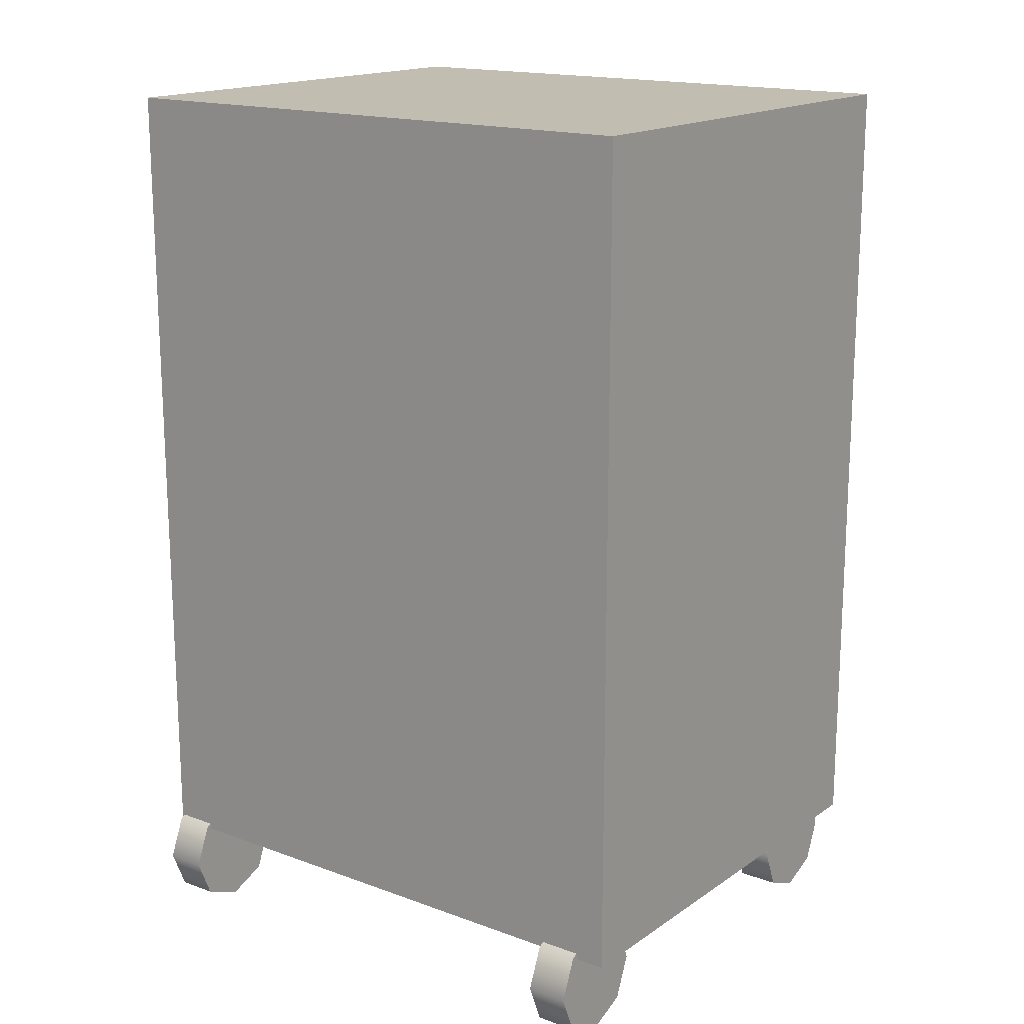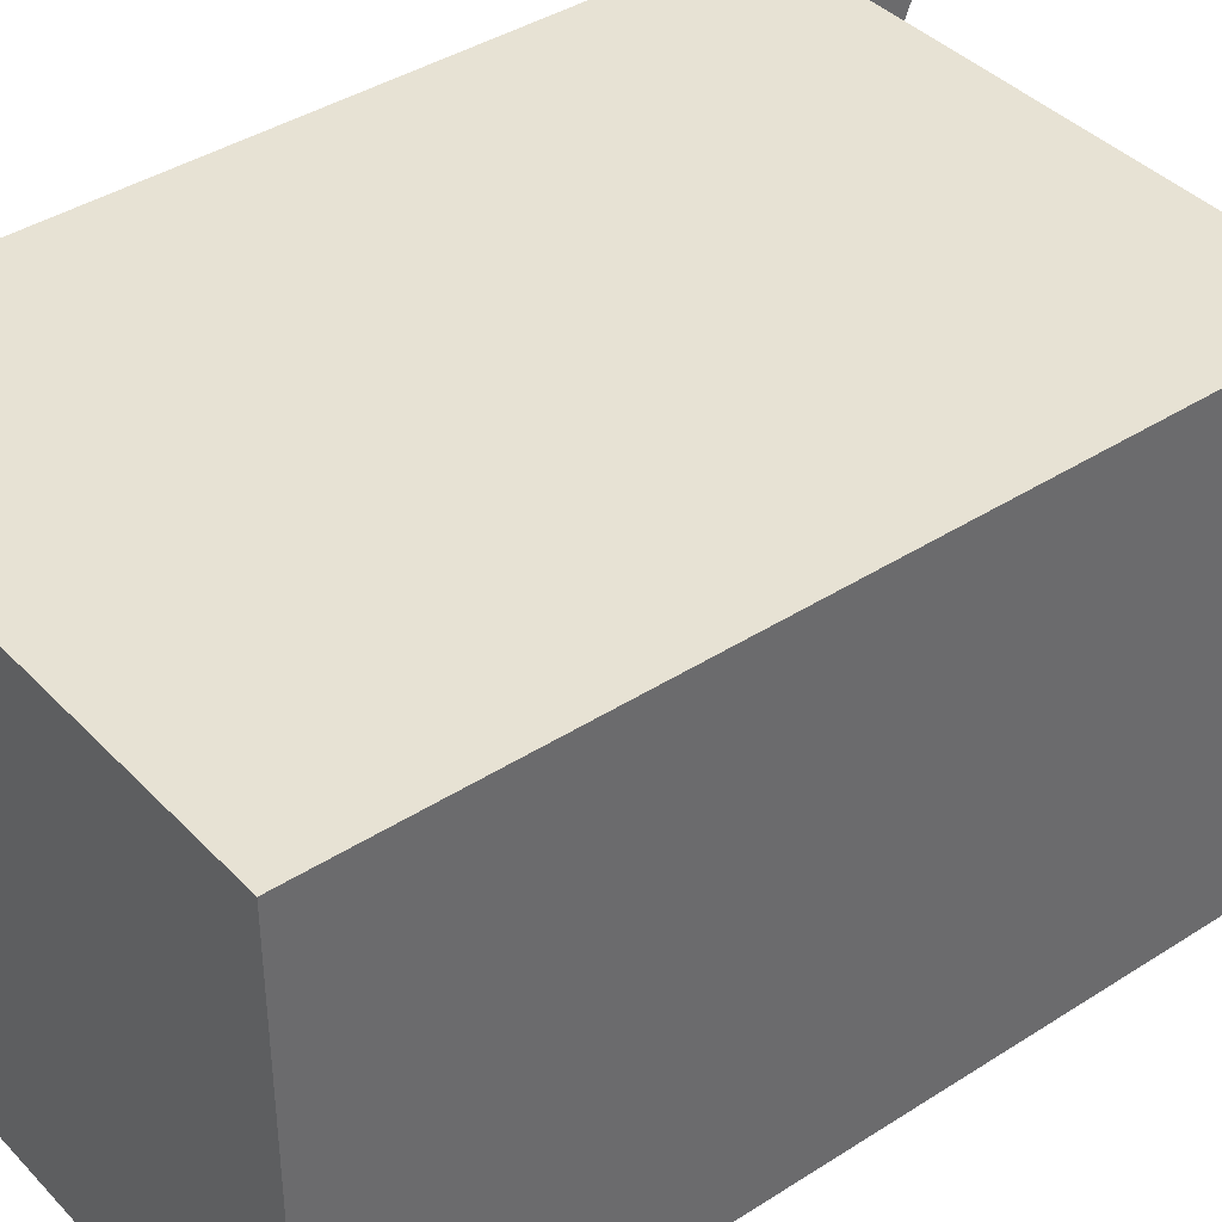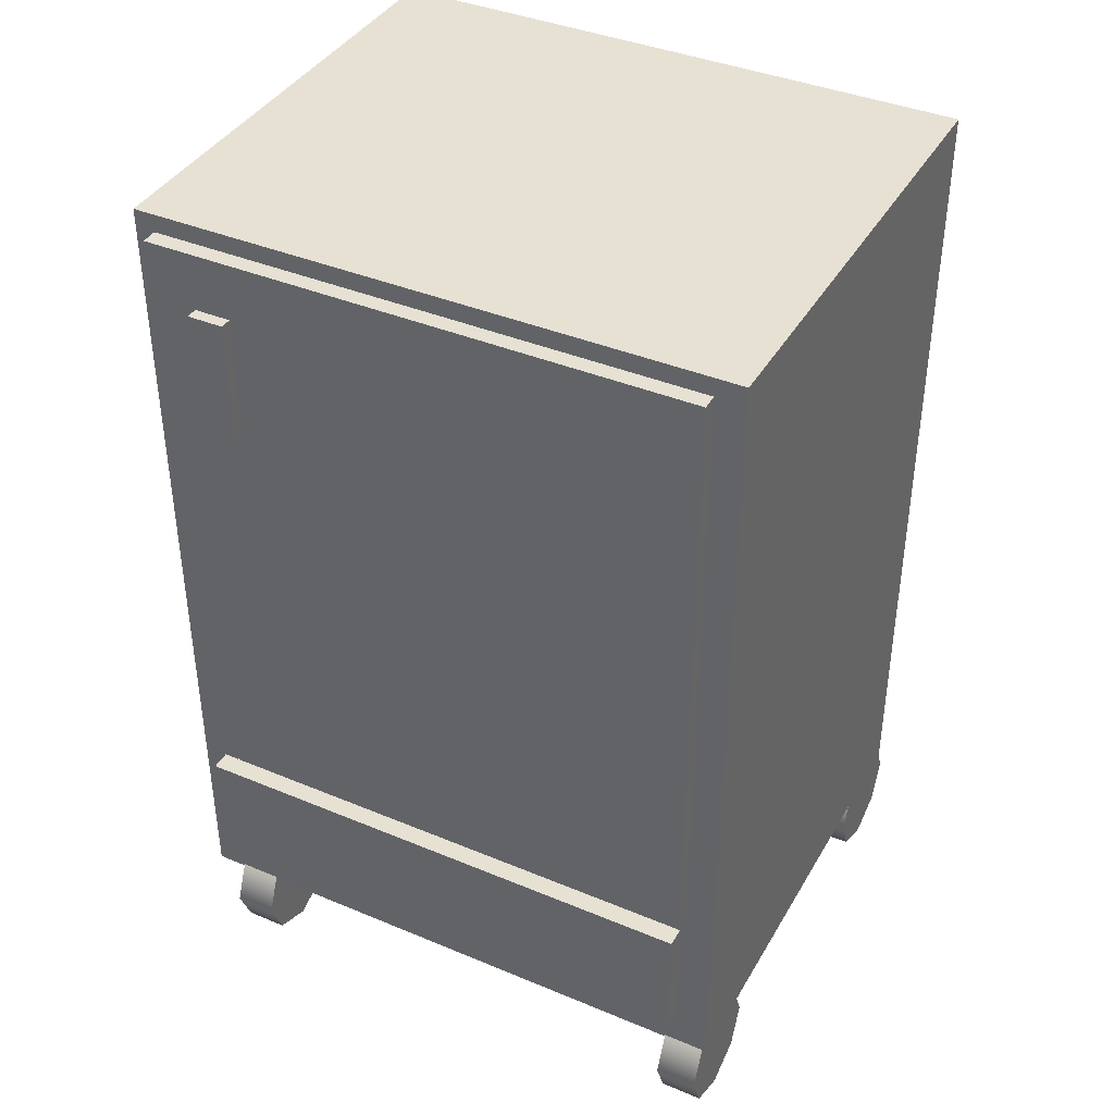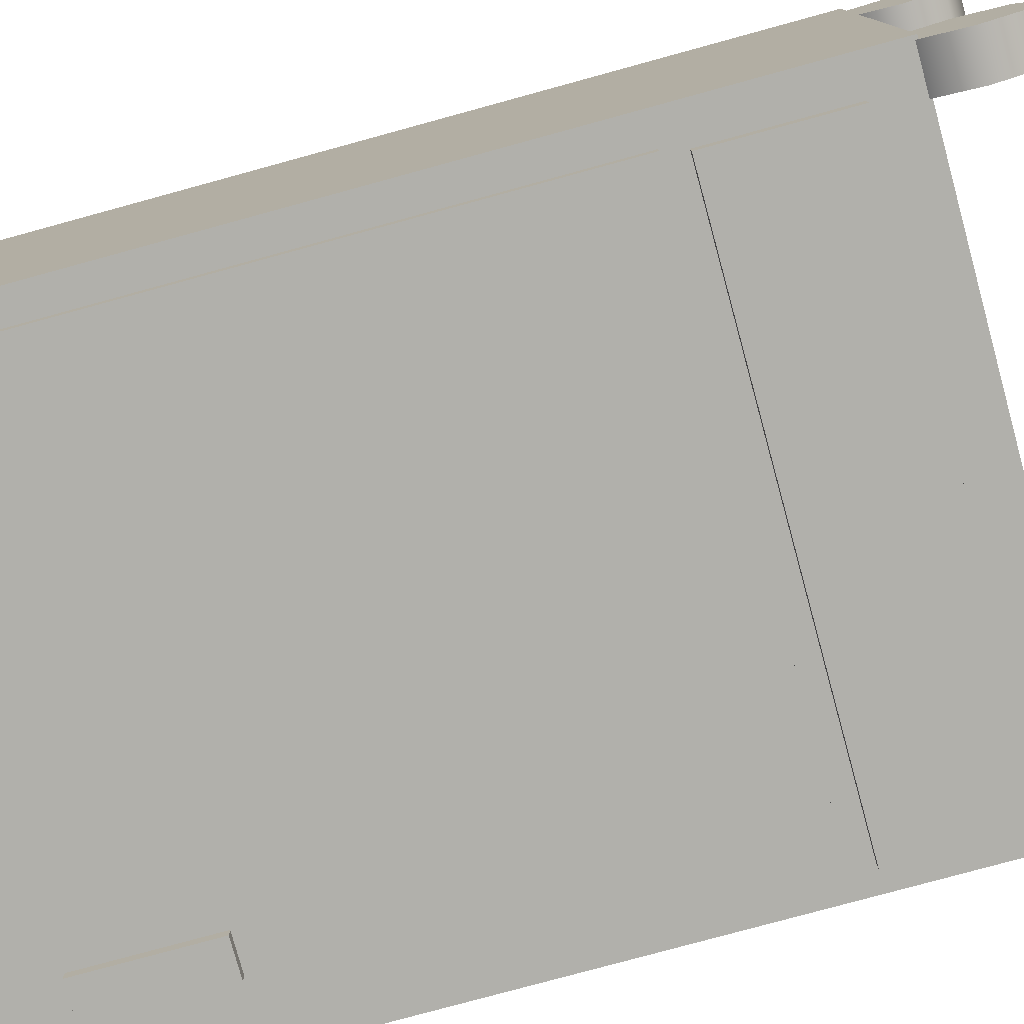
<metadata>
{"format":"obj","ext":"obj","renderer":"f3d","projection":"perspective","resolution":1024,"background":"white","views":[{"elev":16.7,"azim":36.6,"up":"+Y"},{"elev":39.9,"azim":-128.5,"up":"+Z"},{"elev":39.6,"azim":-152.6,"up":"+Y"},{"elev":-78.5,"azim":-74.7,"up":"+Z"}]}
</metadata>
<code>
o StorageUnit(B)
g StorageUnit(B)
v -0.005694 0.1983 0.05649
v 0.07983 0.1983 0.05649
v -0.005694 0.1635 0.1404
v 0.07983 0.1635 0.1404
v -0.005694 0.1635 0.1404
v 0.07983 0.1635 0.1404
v -0.005694 0.07953 0.1752
v 0.07983 0.07953 0.1752
v -0.005694 0.07953 0.1752
v 0.07983 0.07953 0.1752
v -0.005694 -0.00442 0.1404
v 0.07983 -0.00442 0.1404
v -0.005694 -0.00442 0.1404
v 0.07983 -0.00442 0.1404
v -0.005694 -0.03919 0.05649
v 0.07983 -0.03919 0.05649
v -0.005694 -0.03919 0.05649
v 0.07983 -0.03919 0.05649
v -0.005694 -0.00442 -0.02746
v 0.07983 -0.00442 -0.02746
v -0.005694 -0.00442 -0.02746
v 0.07983 -0.00442 -0.02746
v -0.005694 0.07953 -0.06223
v 0.07983 0.07953 -0.06223
v -0.005694 0.07953 -0.06223
v 0.07983 0.07953 -0.06223
v -0.005694 0.1635 -0.02746
v 0.07983 0.1635 -0.02746
v -0.005694 0.1635 -0.02746
v 0.07983 0.1635 -0.02746
v -0.005694 0.1983 0.05649
v 0.07983 0.1983 0.05649
v -0.005694 0.1983 0.05649
v -0.005694 0.07953 0.05649
v -0.005694 0.1635 0.1404
v 0.07983 0.1983 0.05649
v 0.07983 0.07953 0.05649
v 0.07983 0.1635 0.1404
v -0.005694 0.1635 0.1404
v -0.005694 0.07953 0.05649
v -0.005694 0.07953 0.1752
v 0.07983 0.1635 0.1404
v 0.07983 0.07953 0.05649
v 0.07983 0.07953 0.1752
v -0.005694 0.07953 0.1752
v -0.005694 0.07953 0.05649
v -0.005694 -0.00442 0.1404
v 0.07983 0.07953 0.1752
v 0.07983 0.07953 0.05649
v 0.07983 -0.00442 0.1404
v -0.005694 -0.00442 0.1404
v -0.005694 0.07953 0.05649
v -0.005694 -0.03919 0.05649
v 0.07983 -0.00442 0.1404
v 0.07983 0.07953 0.05649
v 0.07983 -0.03919 0.05649
v -0.005694 -0.03919 0.05649
v -0.005694 0.07953 0.05649
v -0.005694 -0.00442 -0.02746
v 0.07983 -0.03919 0.05649
v 0.07983 0.07953 0.05649
v 0.07983 -0.00442 -0.02746
v -0.005694 -0.00442 -0.02746
v -0.005694 0.07953 0.05649
v -0.005694 0.07953 -0.06223
v 0.07983 -0.00442 -0.02746
v 0.07983 0.07953 0.05649
v 0.07983 0.07953 -0.06223
v -0.005694 0.07953 -0.06223
v -0.005694 0.07953 0.05649
v -0.005694 0.1635 -0.02746
v 0.07983 0.07953 -0.06223
v 0.07983 0.07953 0.05649
v 0.07983 0.1635 -0.02746
v -0.005694 0.1635 -0.02746
v -0.005694 0.07953 0.05649
v -0.005694 0.1983 0.05649
v 0.07983 0.1635 -0.02746
v 0.07983 0.07953 0.05649
v 0.07983 0.1983 0.05649
v -1.062 0.1983 0.8995
v -0.9762 0.1983 0.8995
v -1.062 0.1635 0.9834
v -0.9762 0.1635 0.9834
v -1.062 0.1635 0.9834
v -0.9762 0.1635 0.9834
v -1.062 0.07953 1.018
v -0.9762 0.07953 1.018
v -1.062 0.07953 1.018
v -0.9762 0.07953 1.018
v -1.062 -0.00442 0.9834
v -0.9762 -0.00442 0.9834
v -1.062 -0.00442 0.9834
v -0.9762 -0.00442 0.9834
v -1.062 -0.03919 0.8995
v -0.9762 -0.03919 0.8995
v -1.062 -0.03919 0.8995
v -0.9762 -0.03919 0.8995
v -1.062 -0.00442 0.8155
v -0.9762 -0.00442 0.8155
v -1.062 -0.00442 0.8155
v -0.9762 -0.00442 0.8155
v -1.062 0.07953 0.7808
v -0.9762 0.07953 0.7808
v -1.062 0.07953 0.7808
v -0.9762 0.07953 0.7808
v -1.062 0.1635 0.8155
v -0.9762 0.1635 0.8155
v -1.062 0.1635 0.8155
v -0.9762 0.1635 0.8155
v -1.062 0.1983 0.8995
v -0.9762 0.1983 0.8995
v -1.062 0.1983 0.8995
v -1.062 0.07953 0.8995
v -1.062 0.1635 0.9834
v -0.9762 0.1983 0.8995
v -0.9762 0.07953 0.8995
v -0.9762 0.1635 0.9834
v -1.062 0.1635 0.9834
v -1.062 0.07953 0.8995
v -1.062 0.07953 1.018
v -0.9762 0.1635 0.9834
v -0.9762 0.07953 0.8995
v -0.9762 0.07953 1.018
v -1.062 0.07953 1.018
v -1.062 0.07953 0.8995
v -1.062 -0.00442 0.9834
v -0.9762 0.07953 1.018
v -0.9762 0.07953 0.8995
v -0.9762 -0.00442 0.9834
v -1.062 -0.00442 0.9834
v -1.062 0.07953 0.8995
v -1.062 -0.03919 0.8995
v -0.9762 -0.00442 0.9834
v -0.9762 0.07953 0.8995
v -0.9762 -0.03919 0.8995
v -1.062 -0.03919 0.8995
v -1.062 0.07953 0.8995
v -1.062 -0.00442 0.8155
v -0.9762 -0.03919 0.8995
v -0.9762 0.07953 0.8995
v -0.9762 -0.00442 0.8155
v -1.062 -0.00442 0.8155
v -1.062 0.07953 0.8995
v -1.062 0.07953 0.7808
v -0.9762 -0.00442 0.8155
v -0.9762 0.07953 0.8995
v -0.9762 0.07953 0.7808
v -1.062 0.07953 0.7808
v -1.062 0.07953 0.8995
v -1.062 0.1635 0.8155
v -0.9762 0.07953 0.7808
v -0.9762 0.07953 0.8995
v -0.9762 0.1635 0.8155
v -1.062 0.1635 0.8155
v -1.062 0.07953 0.8995
v -1.062 0.1983 0.8995
v -0.9762 0.1635 0.8155
v -0.9762 0.07953 0.8995
v -0.9762 0.1983 0.8995
v 0.09337 0.2484 -0.01579
v -0.9978 0.2484 -0.01579
v 0.09337 0.5035 -0.01579
v -0.9978 0.5035 -0.01579
v -0.9978 0.2484 -0.01579
v -0.9978 0.2484 -0.06922
v -0.9978 0.5035 -0.01579
v -0.9978 0.5035 -0.06922
v -0.9978 0.2484 -0.06922
v 0.09337 0.2484 -0.06922
v -0.9978 0.5035 -0.06922
v 0.09337 0.5035 -0.06922
v 0.09337 0.2484 -0.06922
v 0.09337 0.2484 -0.01579
v 0.09337 0.5035 -0.06922
v 0.09337 0.5035 -0.01579
v 0.09337 0.5035 -0.01579
v -0.9978 0.5035 -0.01579
v 0.09337 0.5035 -0.06922
v -0.9978 0.5035 -0.06922
v 0.09337 0.2484 -0.06922
v -0.9978 0.2484 -0.06922
v 0.09337 0.2484 -0.01579
v -0.9978 0.2484 -0.01579
v 0.1021 0.5469 -0.008793
v -1.009 0.5469 -0.008793
v 0.1021 1.822 -0.008793
v -1.009 1.822 -0.008793
v -1.009 0.5469 -0.008793
v -1.009 0.5469 -0.06222
v -1.009 1.822 -0.008793
v -1.009 1.822 -0.06222
v -1.009 0.5469 -0.06222
v 0.1021 0.5469 -0.06222
v -1.009 1.822 -0.06222
v 0.1021 1.822 -0.06222
v 0.1021 0.5469 -0.06222
v 0.1021 0.5469 -0.008793
v 0.1021 1.822 -0.06222
v 0.1021 1.822 -0.008793
v 0.1021 1.822 -0.008793
v -1.009 1.822 -0.008793
v 0.1021 1.822 -0.06222
v -1.009 1.822 -0.06222
v 0.1021 0.5469 -0.06222
v -1.009 0.5469 -0.06222
v 0.1021 0.5469 -0.008793
v -1.009 0.5469 -0.008793
v 0.1431 0.1565 0.9715
v -1.069 0.1565 0.9715
v 0.1431 1.157 0.9715
v -1.069 1.157 0.9715
v -1.069 0.1565 0.9715
v -1.069 0.1565 -0.02851
v -1.069 1.157 0.9715
v -1.069 1.157 -0.02851
v -1.069 0.1565 -0.02851
v 0.1431 0.1565 -0.02851
v -1.069 1.157 -0.02851
v 0.1431 1.157 -0.02851
v 0.1431 0.1565 -0.02851
v 0.1431 0.1565 0.9715
v 0.1431 1.157 -0.02851
v 0.1431 1.157 0.9715
v 0.1431 1.859 0.9715
v -1.069 1.859 0.9715
v 0.1431 1.859 -0.02851
v -1.069 1.859 -0.02851
v 0.1431 0.1565 -0.02851
v -1.069 0.1565 -0.02851
v 0.1431 0.1565 0.9715
v -1.069 0.1565 0.9715
v 0.1431 1.157 0.9715
v -1.069 1.157 0.9715
v 0.1431 1.811 0.9715
v -1.069 1.811 0.9715
v 0.1431 1.157 -0.02851
v 0.1431 1.157 0.9715
v 0.1431 1.811 -0.02851
v 0.1431 1.811 0.9715
v -1.069 1.157 0.9715
v -1.069 1.157 -0.02851
v -1.069 1.811 0.9715
v -1.069 1.811 -0.02851
v -1.069 1.157 -0.02851
v 0.1431 1.157 -0.02851
v -1.069 1.811 -0.02851
v 0.1431 1.811 -0.02851
v 0.1431 1.811 0.9715
v -1.069 1.811 0.9715
v 0.1431 1.859 0.9715
v -1.069 1.859 0.9715
v 0.1431 1.811 -0.02851
v 0.1431 1.811 0.9715
v 0.1431 1.859 -0.02851
v 0.1431 1.859 0.9715
v -1.069 1.811 0.9715
v -1.069 1.811 -0.02851
v -1.069 1.859 0.9715
v -1.069 1.859 -0.02851
v -1.069 1.811 -0.02851
v 0.1431 1.811 -0.02851
v -1.069 1.859 -0.02851
v 0.1431 1.859 -0.02851
v -1.062 0.1983 0.05649
v -0.9762 0.1983 0.05649
v -1.062 0.1635 0.1404
v -0.9762 0.1635 0.1404
v -1.062 0.1635 0.1404
v -0.9762 0.1635 0.1404
v -1.062 0.07953 0.1752
v -0.9762 0.07953 0.1752
v -1.062 0.07953 0.1752
v -0.9762 0.07953 0.1752
v -1.062 -0.00442 0.1404
v -0.9762 -0.00442 0.1404
v -1.062 -0.00442 0.1404
v -0.9762 -0.00442 0.1404
v -1.062 -0.03919 0.05649
v -0.9762 -0.03919 0.05649
v -1.062 -0.03919 0.05649
v -0.9762 -0.03919 0.05649
v -1.062 -0.00442 -0.02746
v -0.9762 -0.00442 -0.02746
v -1.062 -0.00442 -0.02746
v -0.9762 -0.00442 -0.02746
v -1.062 0.07953 -0.06223
v -0.9762 0.07953 -0.06223
v -1.062 0.07953 -0.06223
v -0.9762 0.07953 -0.06223
v -1.062 0.1635 -0.02746
v -0.9762 0.1635 -0.02746
v -1.062 0.1635 -0.02746
v -0.9762 0.1635 -0.02746
v -1.062 0.1983 0.05649
v -0.9762 0.1983 0.05649
v -1.062 0.1983 0.05649
v -1.062 0.07953 0.05649
v -1.062 0.1635 0.1404
v -0.9762 0.1983 0.05649
v -0.9762 0.07953 0.05649
v -0.9762 0.1635 0.1404
v -1.062 0.1635 0.1404
v -1.062 0.07953 0.05649
v -1.062 0.07953 0.1752
v -0.9762 0.1635 0.1404
v -0.9762 0.07953 0.05649
v -0.9762 0.07953 0.1752
v -1.062 0.07953 0.1752
v -1.062 0.07953 0.05649
v -1.062 -0.00442 0.1404
v -0.9762 0.07953 0.1752
v -0.9762 0.07953 0.05649
v -0.9762 -0.00442 0.1404
v -1.062 -0.00442 0.1404
v -1.062 0.07953 0.05649
v -1.062 -0.03919 0.05649
v -0.9762 -0.00442 0.1404
v -0.9762 0.07953 0.05649
v -0.9762 -0.03919 0.05649
v -1.062 -0.03919 0.05649
v -1.062 0.07953 0.05649
v -1.062 -0.00442 -0.02746
v -0.9762 -0.03919 0.05649
v -0.9762 0.07953 0.05649
v -0.9762 -0.00442 -0.02746
v -1.062 -0.00442 -0.02746
v -1.062 0.07953 0.05649
v -1.062 0.07953 -0.06223
v -0.9762 -0.00442 -0.02746
v -0.9762 0.07953 0.05649
v -0.9762 0.07953 -0.06223
v -1.062 0.07953 -0.06223
v -1.062 0.07953 0.05649
v -1.062 0.1635 -0.02746
v -0.9762 0.07953 -0.06223
v -0.9762 0.07953 0.05649
v -0.9762 0.1635 -0.02746
v -1.062 0.1635 -0.02746
v -1.062 0.07953 0.05649
v -1.062 0.1983 0.05649
v -0.9762 0.1635 -0.02746
v -0.9762 0.07953 0.05649
v -0.9762 0.1983 0.05649
v -0.005694 0.1983 0.8995
v 0.07983 0.1983 0.8995
v -0.005694 0.1635 0.9834
v 0.07983 0.1635 0.9834
v -0.005694 0.1635 0.9834
v 0.07983 0.1635 0.9834
v -0.005694 0.07953 1.018
v 0.07983 0.07953 1.018
v -0.005694 0.07953 1.018
v 0.07983 0.07953 1.018
v -0.005694 -0.00442 0.9834
v 0.07983 -0.00442 0.9834
v -0.005694 -0.00442 0.9834
v 0.07983 -0.00442 0.9834
v -0.005694 -0.03919 0.8995
v 0.07983 -0.03919 0.8995
v -0.005694 -0.03919 0.8995
v 0.07983 -0.03919 0.8995
v -0.005694 -0.00442 0.8155
v 0.07983 -0.00442 0.8155
v -0.005694 -0.00442 0.8155
v 0.07983 -0.00442 0.8155
v -0.005694 0.07953 0.7808
v 0.07983 0.07953 0.7808
v -0.005694 0.07953 0.7808
v 0.07983 0.07953 0.7808
v -0.005694 0.1635 0.8155
v 0.07983 0.1635 0.8155
v -0.005694 0.1635 0.8155
v 0.07983 0.1635 0.8155
v -0.005694 0.1983 0.8995
v 0.07983 0.1983 0.8995
v -0.005694 0.1983 0.8995
v -0.005694 0.07953 0.8995
v -0.005694 0.1635 0.9834
v 0.07983 0.1983 0.8995
v 0.07983 0.07953 0.8995
v 0.07983 0.1635 0.9834
v -0.005694 0.1635 0.9834
v -0.005694 0.07953 0.8995
v -0.005694 0.07953 1.018
v 0.07983 0.1635 0.9834
v 0.07983 0.07953 0.8995
v 0.07983 0.07953 1.018
v -0.005694 0.07953 1.018
v -0.005694 0.07953 0.8995
v -0.005694 -0.00442 0.9834
v 0.07983 0.07953 1.018
v 0.07983 0.07953 0.8995
v 0.07983 -0.00442 0.9834
v -0.005694 -0.00442 0.9834
v -0.005694 0.07953 0.8995
v -0.005694 -0.03919 0.8995
v 0.07983 -0.00442 0.9834
v 0.07983 0.07953 0.8995
v 0.07983 -0.03919 0.8995
v -0.005694 -0.03919 0.8995
v -0.005694 0.07953 0.8995
v -0.005694 -0.00442 0.8155
v 0.07983 -0.03919 0.8995
v 0.07983 0.07953 0.8995
v 0.07983 -0.00442 0.8155
v -0.005694 -0.00442 0.8155
v -0.005694 0.07953 0.8995
v -0.005694 0.07953 0.7808
v 0.07983 -0.00442 0.8155
v 0.07983 0.07953 0.8995
v 0.07983 0.07953 0.7808
v -0.005694 0.07953 0.7808
v -0.005694 0.07953 0.8995
v -0.005694 0.1635 0.8155
v 0.07983 0.07953 0.7808
v 0.07983 0.07953 0.8995
v 0.07983 0.1635 0.8155
v -0.005694 0.1635 0.8155
v -0.005694 0.07953 0.8995
v -0.005694 0.1983 0.8995
v 0.07983 0.1635 0.8155
v 0.07983 0.07953 0.8995
v 0.07983 0.1983 0.8995
v 0.004238 1.448 -0.03279
v -0.06969 1.448 -0.03279
v 0.004238 1.703 -0.03279
v -0.06969 1.703 -0.03279
v -0.06969 1.448 -0.03279
v -0.06969 1.448 -0.08622
v -0.06969 1.703 -0.03279
v -0.06969 1.703 -0.08622
v -0.06969 1.448 -0.08622
v 0.004238 1.448 -0.08622
v -0.06969 1.703 -0.08622
v 0.004238 1.703 -0.08622
v 0.004238 1.448 -0.08622
v 0.004238 1.448 -0.03279
v 0.004238 1.703 -0.08622
v 0.004238 1.703 -0.03279
v 0.004238 1.703 -0.03279
v -0.06969 1.703 -0.03279
v 0.004238 1.703 -0.08622
v -0.06969 1.703 -0.08622
v 0.004238 1.448 -0.08622
v -0.06969 1.448 -0.08622
v 0.004238 1.448 -0.03279
v -0.06969 1.448 -0.03279
g StorageUnit(B)_0
f 3 4 2 1
f 7 8 6 5
f 11 12 10 9
f 15 16 14 13
f 19 20 18 17
f 23 24 22 21
f 27 28 26 25
f 31 32 30 29
f 83 84 82 81
f 87 88 86 85
f 91 92 90 89
f 95 96 94 93
f 99 100 98 97
f 103 104 102 101
f 107 108 106 105
f 111 112 110 109
f 163 164 162 161
f 167 168 166 165
f 171 172 170 169
f 175 176 174 173
f 179 180 178 177
f 183 184 182 181
f 187 188 186 185
f 191 192 190 189
f 195 196 194 193
f 199 200 198 197
f 203 204 202 201
f 207 208 206 205
f 211 212 210 209
f 215 216 214 213
f 219 220 218 217
f 223 224 222 221
f 227 228 226 225
f 231 232 230 229
f 235 236 234 233
f 239 240 238 237
f 243 244 242 241
f 247 248 246 245
f 251 252 250 249
f 255 256 254 253
f 259 260 258 257
f 263 264 262 261
f 267 268 266 265
f 271 272 270 269
f 275 276 274 273
f 279 280 278 277
f 283 284 282 281
f 287 288 286 285
f 291 292 290 289
f 295 296 294 293
f 347 348 346 345
f 351 352 350 349
f 355 356 354 353
f 359 360 358 357
f 363 364 362 361
f 367 368 366 365
f 371 372 370 369
f 375 376 374 373
f 427 428 426 425
f 431 432 430 429
f 435 436 434 433
f 439 440 438 437
f 443 444 442 441
f 447 448 446 445
g StorageUnit(B)_1
f 33 34 35
f 39 40 41
f 45 46 47
f 51 52 53
f 57 58 59
f 63 64 65
f 69 70 71
f 75 76 77
f 38 37 36
f 44 43 42
f 50 49 48
f 56 55 54
f 62 61 60
f 68 67 66
f 74 73 72
f 80 79 78
f 113 114 115
f 119 120 121
f 125 126 127
f 131 132 133
f 137 138 139
f 143 144 145
f 149 150 151
f 155 156 157
f 118 117 116
f 124 123 122
f 130 129 128
f 136 135 134
f 142 141 140
f 148 147 146
f 154 153 152
f 160 159 158
f 297 298 299
f 303 304 305
f 309 310 311
f 315 316 317
f 321 322 323
f 327 328 329
f 333 334 335
f 339 340 341
f 302 301 300
f 308 307 306
f 314 313 312
f 320 319 318
f 326 325 324
f 332 331 330
f 338 337 336
f 344 343 342
f 377 378 379
f 383 384 385
f 389 390 391
f 395 396 397
f 401 402 403
f 407 408 409
f 413 414 415
f 419 420 421
f 382 381 380
f 388 387 386
f 394 393 392
f 400 399 398
f 406 405 404
f 412 411 410
f 418 417 416
f 424 423 422

</code>
